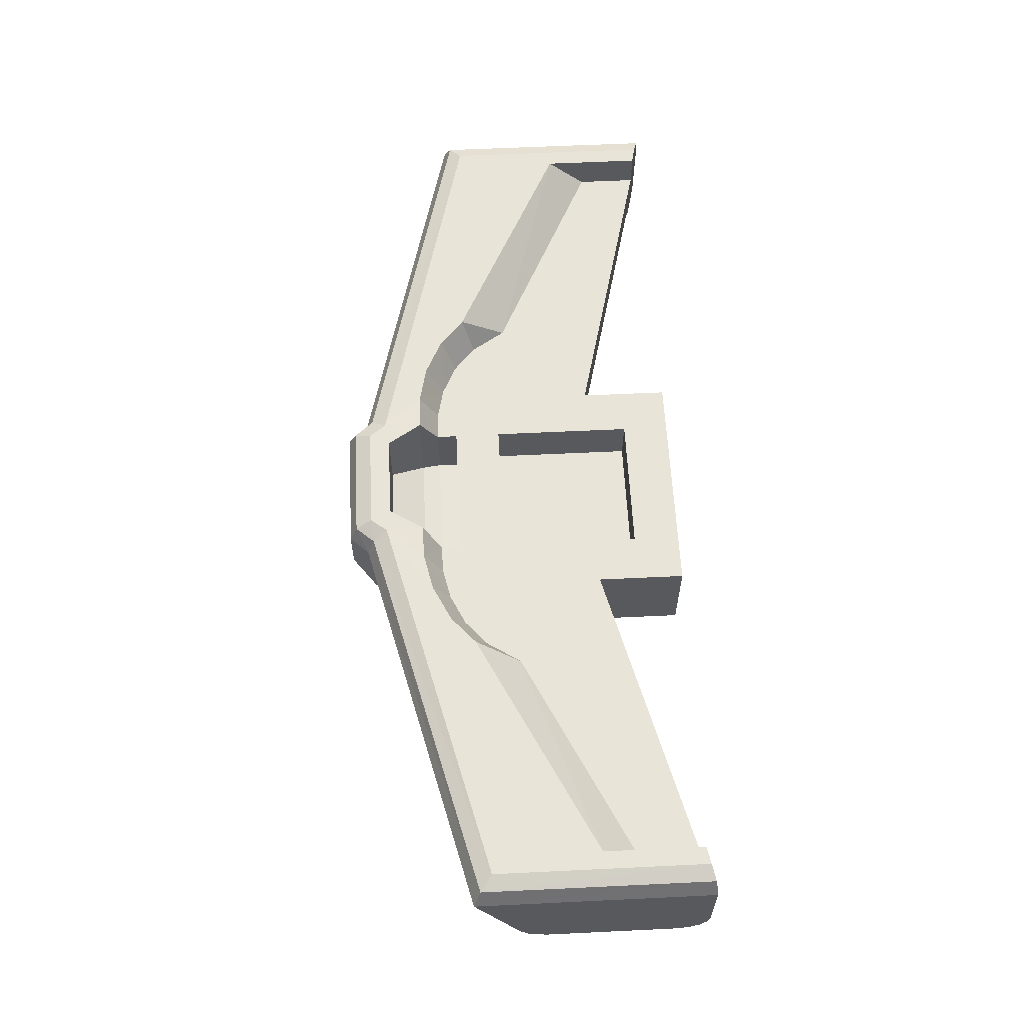
<metadata>
{"format":"obj","ext":"obj","renderer":"f3d","projection":"perspective","resolution":1024,"background":"white","views":[{"elev":60.3,"azim":-92.8,"up":"+Y"}]}
</metadata>
<code>
v 0.225 0.55 -0.8994
v 0.1812 0.55 -0.8125
v 0.2745 0.55 -0.667
v 0.2799 0.55 -0.8297
v 0.4195 0.5477 -0.6644
v 0.2799 0.55 -0.8297
v 0.2745 0.55 -0.667
v 0.5796 0.55 -0.6298
v 0.2799 0.55 -0.8297
v 0.4195 0.5477 -0.6644
v 1.9 0.55 -0.4241
v 0.2799 0.55 -0.8297
v 0.5796 0.55 -0.6298
v 0.5796 0.55 -0.6298
v 0.7382 0.55 -0.5527
v 1.9 0.55 -0.4241
v 1.9 0.55 -0.4241
v 0.7382 0.55 -0.5527
v 0.8554 0.55 -0.4494
v 1.9 0.55 -0.4241
v 0.8554 0.55 -0.4494
v 1.826 0.55 0.0335
v 1.826 0.55 0.4563
v 1.9 0.55 0.4717
v 1.9 0.55 -0.4241
v 1.826 0.55 0.0335
v 0.4205 0.4 -0.5839
v 0.4195 0.5477 -0.6644
v 0.296 0.4 -0.5875
v 0.296 0.4 -0.5875
v 0.4195 0.5477 -0.6644
v 0.2745 0.55 -0.667
v 0.5536 0.4 -0.5553
v 0.5796 0.55 -0.6298
v 0.4195 0.5477 -0.6644
v 0.4205 0.4 -0.5839
v 0.5536 0.4 -0.5553
v 0.6861 0.4 -0.4925
v 0.7382 0.55 -0.5527
v 0.5796 0.55 -0.6298
v 0.8554 0.55 -0.4494
v 0.7382 0.55 -0.5527
v 0.6861 0.4 -0.4925
v 0.7943 0.4 -0.399
v 0.888 0.4 -0.2544
v 0.8554 0.55 -0.4494
v 0.7943 0.4 -0.399
v 1.826 0.55 0.0335
v 1.825 0.4 0.2014
v 1.825 0.4 0.4565
v 1.826 0.55 0.4563
v 0.8554 0.55 -0.4494
v 0.888 0.4 -0.2544
v 1.826 0.55 0.0335
v 1.826 0.55 0.0335
v 0.888 0.4 -0.2544
v 1.825 0.4 0.2014
v 0.6861 0.4 -0.4925
v 0.5536 0.4 -0.5553
v 0.3 0.4 -0.5
v 0.3 0.4 -0.3
v 0.296 0.4 -0.5875
v 0.3 0.4 -0.5
v 0.5536 0.4 -0.5553
v 0.4205 0.4 -0.5839
v 0.3 0.4 -0.3
v 0.7943 0.4 -0.399
v 0.6861 0.4 -0.4925
v 0.7943 0.4 -0.399
v 0.3 0.4 -0.3
v 0.5 0.4 0.125
v 0.888 0.4 -0.2544
v 0.3 0.4 -0.3
v 0.3 0.4 0.3
v 0.5 0.4 0.5
v 0.5 0.4 0.125
v 0.5 0.4 0.125
v 1.825 0.4 0.4565
v 1.825 0.4 0.2014
v 0.888 0.4 -0.2544
v 0.3 0.1375 -0.5
v 0.3 0.4 -0.5
v 0.296 0.4 -0.5875
v 0.296 0.146 -0.5875
v 0.2745 0.55 -0.667
v 0.2745 0.165 -0.667
v 0.296 0.146 -0.5875
v 0.296 0.4 -0.5875
v 0.1812 0.55 -0.8125
v 0.1812 0.2646 -0.8125
v 0.2745 0.165 -0.667
v 0.2745 0.55 -0.667
v 0.5 0.2 -0.4422
v 0.5 0.2 0.125
v 0.5 0 0.5
v 0.5 0 -0.45
v 0.5 0.4 0.125
v 0.5 0.4 0.5
v 0.5 0 0.5
v 0.5 0.2 0.125
v 0.4845 0.01665 -0.627
v 0.5 0.2 -0.4422
v 0.5 0 -0.45
v 0.478 0.2 -0.6584
v 0.5 0.2 -0.4422
v 0.4845 0.01665 -0.627
v 0.4291 0.0742 -0.7837
v 0.478 0.2 -0.6584
v 0.4845 0.01665 -0.627
v 0.4412 0.375 -0.7607
v 0.478 0.2 -0.6584
v 0.4291 0.0742 -0.7837
v 0.4291 0.0742 -0.7837
v 0.3476 0.1591 -0.9056
v 0.3744 0.375 -0.8727
v 0.3744 0.375 -0.8727
v 0.4412 0.375 -0.7607
v 0.4291 0.0742 -0.7837
v 0.3476 0.1591 -0.9056
v 0.2622 0.25 -1
v 0.3357 0.45 -0.9201
v 0.3357 0.45 -0.9201
v 0.3744 0.375 -0.8727
v 0.3476 0.1591 -0.9056
v 0.3357 0.45 -0.9201
v 0.2622 0.25 -1
v 0.2622 0.45 -1
v 0.2622 0.45 -1
v 0.25 0.5206 -0.9676
v 0.3357 0.45 -0.9201
v 0.3357 0.45 -0.9201
v 0.25 0.5206 -0.9676
v 0.3179 0.5199 -0.8909
v 0.25 0.5206 -0.9676
v 0.225 0.55 -0.8994
v 0.3179 0.5199 -0.8909
v 0.3179 0.5199 -0.8909
v 0.225 0.55 -0.8994
v 0.2799 0.55 -0.8297
v 1.831 0.2 0.4574
v 1.825 0.4 0.4565
v 0.5 0.4 0.125
v 0.5 0.2 0.125
v 1.825 0.375 -0.5062
v 0.3357 0.45 -0.9201
v 2 0.45 -0.503
v 2 0.45 -0.503
v 0.3357 0.45 -0.9201
v 1.965 0.5238 -0.4739
v 1.965 0.5238 -0.4739
v 0.3357 0.45 -0.9201
v 0.3179 0.5199 -0.8909
v 0.3179 0.5199 -0.8909
v 1.9 0.55 -0.4241
v 1.965 0.5238 -0.4739
v 0.2799 0.55 -0.8297
v 1.9 0.55 -0.4241
v 0.3179 0.5199 -0.8909
v 0.3744 0.375 -0.8727
v 0.3357 0.45 -0.9201
v 1.825 0.375 -0.5062
v 1.825 0.375 -0.049
v 0.4412 0.375 -0.7607
v 0.3744 0.375 -0.8727
v 1.825 0.375 -0.5062
v 1.831 0.2 0.0375
v 0.5 0.2 -0.4422
v 0.478 0.2 -0.6584
v 0.5 0.2 -0.4422
v 1.831 0.2 0.0375
v 1.831 0.2 0.4574
v 0.5 0.2 0.125
v 1.831 0.2 0.0375
v 0.478 0.2 -0.6584
v 0.4412 0.375 -0.7607
v 1.825 0.375 -0.049
v 2 0.01305 0.4145
v 1.838 0.01305 0.377
v 1.838 0 0.3236
v 2 0 0.3609
v 1.838 0.01305 0.377
v 2 0.01305 0.4145
v 2 0.0419 0.4597
v 1.837 0.0419 0.422
v 2 0.0815 0.4858
v 1.835 0.0815 0.4477
v 1.837 0.0419 0.422
v 2 0.0419 0.4597
v 1.835 0.0815 0.4477
v 2 0.0815 0.4858
v 2 0.1313 0.4963
v 1.833 0.1313 0.4578
v 2 0 0.3609
v 1.838 0 0.3236
v 1.838 0 -0.2341
v 2 0 -0.1969
v 2 0 -0.1969
v 1.838 0 -0.2341
v 1.837 0.0192 -0.3026
v 1.837 0.0192 -0.3026
v 2 0.0241 -0.2727
v 2 0 -0.1969
v 2 0.0241 -0.2727
v 1.837 0.0192 -0.3026
v 1.836 0.07065 -0.3506
v 1.836 0.07065 -0.3506
v 2 0.07065 -0.3127
v 2 0.0241 -0.2727
v 2 0.45 -0.503
v 2 0.07065 -0.3127
v 1.836 0.07065 -0.3506
v 1.825 0.375 -0.5062
v 1.831 0.2 0.4574
v 1.833 0.1313 0.4578
v 2 0.1313 0.4963
v 2 0.1313 0.4963
v 2 0.45 0.4976
v 1.825 0.4 0.4565
v 1.831 0.2 0.4574
v 1.825 0.4 0.4565
v 2 0.45 0.4976
v 1.9 0.55 0.4717
v 1.9 0.55 0.4717
v 2 0.45 0.4976
v 1.965 0.5232 0.4883
v 1.825 0.4 0.4565
v 1.9 0.55 0.4717
v 1.826 0.55 0.4563
v 1.9 0.55 0.4717
v 1.965 0.5232 0.4883
v 1.965 0.5238 -0.4739
v 1.9 0.55 -0.4241
v 1.965 0.5232 0.4883
v 2 0.45 0.4976
v 2 0.45 -0.503
v 1.965 0.5238 -0.4739
v 2 0.45 -0.503
v 2 0.45 0.4976
v 2 0.1313 0.4963
v 2 0.07065 -0.3127
v 2 0.07065 -0.3127
v 2 0.1313 0.4963
v 2 0 0.3609
v 2 0 -0.1969
v 2 0.07065 -0.3127
v 2 0 -0.1969
v 2 0.0241 -0.2727
v 2 0.1313 0.4963
v 2 0.0815 0.4858
v 2 0.0419 0.4597
v 2 0.0419 0.4597
v 2 0.01305 0.4145
v 2 0 0.3609
v 2 0.1313 0.4963
v 1.831 0.2 0.4574
v 1.831 0.2 0.0375
v 1.835 0.0815 0.4477
v 1.833 0.1313 0.4578
v 1.835 0.0815 0.4477
v 1.831 0.2 0.0375
v 1.838 0.01305 0.377
v 1.837 0.0419 0.422
v 1.838 0 -0.2341
v 1.838 0 0.3236
v 1.838 0.01305 0.377
v 1.831 0.2 0.0375
v 1.836 0.07065 -0.3506
v 1.837 0.0192 -0.3026
v 1.838 0 -0.2341
v 1.831 0.2 0.0375
v 1.825 0.375 -0.5062
v 1.836 0.07065 -0.3506
v 1.831 0.2 0.0375
v 1.825 0.375 -0.049
v -0.225 0.55 -0.8994
v -0.1812 0.55 -0.8125
v -0.2745 0.55 -0.667
v -0.2799 0.55 -0.8297
v -0.4195 0.5477 -0.6644
v -0.2799 0.55 -0.8297
v -0.2745 0.55 -0.667
v -0.5796 0.55 -0.6298
v -0.2799 0.55 -0.8297
v -0.4195 0.5477 -0.6644
v -1.9 0.55 -0.4241
v -0.2799 0.55 -0.8297
v -0.5796 0.55 -0.6298
v -0.5796 0.55 -0.6298
v -0.7382 0.55 -0.5527
v -1.9 0.55 -0.4241
v -1.9 0.55 -0.4241
v -0.7382 0.55 -0.5527
v -0.8554 0.55 -0.4494
v -1.9 0.55 -0.4241
v -0.8554 0.55 -0.4494
v -1.826 0.55 0.0335
v -1.826 0.55 0.4563
v -1.9 0.55 0.4717
v -1.9 0.55 -0.4241
v -1.826 0.55 0.0335
v -0.4205 0.4 -0.5839
v -0.4195 0.5477 -0.6644
v -0.296 0.4 -0.5875
v -0.296 0.4 -0.5875
v -0.4195 0.5477 -0.6644
v -0.2745 0.55 -0.667
v -0.5536 0.4 -0.5553
v -0.5796 0.55 -0.6298
v -0.4195 0.5477 -0.6644
v -0.4205 0.4 -0.5839
v -0.5536 0.4 -0.5553
v -0.6861 0.4 -0.4925
v -0.7382 0.55 -0.5527
v -0.5796 0.55 -0.6298
v -0.8554 0.55 -0.4494
v -0.7382 0.55 -0.5527
v -0.6861 0.4 -0.4925
v -0.7943 0.4 -0.399
v -0.888 0.4 -0.2544
v -0.8554 0.55 -0.4494
v -0.7943 0.4 -0.399
v -1.826 0.55 0.0335
v -1.825 0.4 0.2014
v -1.825 0.4 0.4565
v -1.826 0.55 0.4563
v -0.8554 0.55 -0.4494
v -0.888 0.4 -0.2544
v -1.826 0.55 0.0335
v -1.826 0.55 0.0335
v -0.888 0.4 -0.2544
v -1.825 0.4 0.2014
v -0.6861 0.4 -0.4925
v -0.5536 0.4 -0.5553
v -0.3 0.4 -0.5
v -0.3 0.4 -0.3
v -0.296 0.4 -0.5875
v -0.3 0.4 -0.5
v -0.5536 0.4 -0.5553
v -0.4205 0.4 -0.5839
v -0.3 0.4 -0.3
v -0.7943 0.4 -0.399
v -0.6861 0.4 -0.4925
v -0.7943 0.4 -0.399
v -0.3 0.4 -0.3
v -0.5 0.4 0.125
v -0.888 0.4 -0.2544
v -0.3 0.4 -0.3
v -0.3 0.4 0.3
v -0.5 0.4 0.5
v -0.5 0.4 0.125
v -0.5 0.4 0.125
v -1.825 0.4 0.4565
v -1.825 0.4 0.2014
v -0.888 0.4 -0.2544
v -0.3 0.1375 -0.5
v -0.3 0.4 -0.5
v -0.296 0.4 -0.5875
v -0.296 0.146 -0.5875
v -0.2745 0.55 -0.667
v -0.2745 0.165 -0.667
v -0.296 0.146 -0.5875
v -0.296 0.4 -0.5875
v -0.1812 0.55 -0.8125
v -0.1812 0.2646 -0.8125
v -0.2745 0.165 -0.667
v -0.2745 0.55 -0.667
v -0.5 0.2 -0.4422
v -0.5 0.2 0.125
v -0.5 0 0.5
v -0.5 0 -0.45
v -0.5 0.4 0.125
v -0.5 0.4 0.5
v -0.5 0 0.5
v -0.5 0.2 0.125
v -0.4845 0.01665 -0.627
v -0.5 0.2 -0.4422
v -0.5 0 -0.45
v -0.478 0.2 -0.6584
v -0.5 0.2 -0.4422
v -0.4845 0.01665 -0.627
v -0.4291 0.0742 -0.7837
v -0.478 0.2 -0.6584
v -0.4845 0.01665 -0.627
v -0.4412 0.375 -0.7607
v -0.478 0.2 -0.6584
v -0.4291 0.0742 -0.7837
v -0.4291 0.0742 -0.7837
v -0.3476 0.1591 -0.9056
v -0.3744 0.375 -0.8727
v -0.3744 0.375 -0.8727
v -0.4412 0.375 -0.7607
v -0.4291 0.0742 -0.7837
v -0.3476 0.1591 -0.9056
v -0.2622 0.25 -1
v -0.3357 0.45 -0.9201
v -0.3357 0.45 -0.9201
v -0.3744 0.375 -0.8727
v -0.3476 0.1591 -0.9056
v -0.3357 0.45 -0.9201
v -0.2622 0.25 -1
v -0.2622 0.45 -1
v -0.2622 0.45 -1
v -0.25 0.5206 -0.9676
v -0.3357 0.45 -0.9201
v -0.3357 0.45 -0.9201
v -0.25 0.5206 -0.9676
v -0.3179 0.5199 -0.8909
v -0.25 0.5206 -0.9676
v -0.225 0.55 -0.8994
v -0.3179 0.5199 -0.8909
v -0.3179 0.5199 -0.8909
v -0.225 0.55 -0.8994
v -0.2799 0.55 -0.8297
v -1.831 0.2 0.4574
v -1.825 0.4 0.4565
v -0.5 0.4 0.125
v -0.5 0.2 0.125
v -1.825 0.375 -0.5062
v -0.3357 0.45 -0.9201
v -2 0.45 -0.503
v -2 0.45 -0.503
v -0.3357 0.45 -0.9201
v -1.965 0.5238 -0.4739
v -1.965 0.5238 -0.4739
v -0.3357 0.45 -0.9201
v -0.3179 0.5199 -0.8909
v -0.3179 0.5199 -0.8909
v -1.9 0.55 -0.4241
v -1.965 0.5238 -0.4739
v -0.2799 0.55 -0.8297
v -1.9 0.55 -0.4241
v -0.3179 0.5199 -0.8909
v -0.3744 0.375 -0.8727
v -0.3357 0.45 -0.9201
v -1.825 0.375 -0.5062
v -1.825 0.375 -0.049
v -0.4412 0.375 -0.7607
v -0.3744 0.375 -0.8727
v -1.825 0.375 -0.5062
v -1.831 0.2 0.0375
v -0.5 0.2 -0.4422
v -0.478 0.2 -0.6584
v -0.5 0.2 -0.4422
v -1.831 0.2 0.0375
v -1.831 0.2 0.4574
v -0.5 0.2 0.125
v -1.831 0.2 0.0375
v -0.478 0.2 -0.6584
v -0.4412 0.375 -0.7607
v -1.825 0.375 -0.049
v -2 0.01305 0.4145
v -1.838 0.01305 0.377
v -1.838 0 0.3236
v -2 0 0.3609
v -1.838 0.01305 0.377
v -2 0.01305 0.4145
v -2 0.0419 0.4597
v -1.837 0.0419 0.422
v -2 0.0815 0.4858
v -1.835 0.0815 0.4477
v -1.837 0.0419 0.422
v -2 0.0419 0.4597
v -1.835 0.0815 0.4477
v -2 0.0815 0.4858
v -2 0.1313 0.4963
v -1.833 0.1313 0.4578
v -2 0 0.3609
v -1.838 0 0.3236
v -1.838 0 -0.2341
v -2 0 -0.1969
v -2 0 -0.1969
v -1.838 0 -0.2341
v -1.837 0.0192 -0.3026
v -1.837 0.0192 -0.3026
v -2 0.0241 -0.2727
v -2 0 -0.1969
v -2 0.0241 -0.2727
v -1.837 0.0192 -0.3026
v -1.836 0.07065 -0.3506
v -1.836 0.07065 -0.3506
v -2 0.07065 -0.3127
v -2 0.0241 -0.2727
v -2 0.45 -0.503
v -2 0.07065 -0.3127
v -1.836 0.07065 -0.3506
v -1.825 0.375 -0.5062
v -1.831 0.2 0.4574
v -1.833 0.1313 0.4578
v -2 0.1313 0.4963
v -2 0.1313 0.4963
v -2 0.45 0.4976
v -1.825 0.4 0.4565
v -1.831 0.2 0.4574
v -1.825 0.4 0.4565
v -2 0.45 0.4976
v -1.9 0.55 0.4717
v -1.9 0.55 0.4717
v -2 0.45 0.4976
v -1.965 0.5232 0.4883
v -1.825 0.4 0.4565
v -1.9 0.55 0.4717
v -1.826 0.55 0.4563
v -1.9 0.55 0.4717
v -1.965 0.5232 0.4883
v -1.965 0.5238 -0.4739
v -1.9 0.55 -0.4241
v -1.965 0.5232 0.4883
v -2 0.45 0.4976
v -2 0.45 -0.503
v -1.965 0.5238 -0.4739
v -2 0.45 -0.503
v -2 0.45 0.4976
v -2 0.1313 0.4963
v -2 0.07065 -0.3127
v -2 0.07065 -0.3127
v -2 0.1313 0.4963
v -2 0 0.3609
v -2 0 -0.1969
v -2 0.07065 -0.3127
v -2 0 -0.1969
v -2 0.0241 -0.2727
v -2 0.1313 0.4963
v -2 0.0815 0.4858
v -2 0.0419 0.4597
v -2 0.0419 0.4597
v -2 0.01305 0.4145
v -2 0 0.3609
v -2 0.1313 0.4963
v -1.831 0.2 0.4574
v -1.831 0.2 0.0375
v -1.835 0.0815 0.4477
v -1.833 0.1313 0.4578
v -1.835 0.0815 0.4477
v -1.831 0.2 0.0375
v -1.838 0.01305 0.377
v -1.837 0.0419 0.422
v -1.838 0 -0.2341
v -1.838 0 0.3236
v -1.838 0.01305 0.377
v -1.831 0.2 0.0375
v -1.836 0.07065 -0.3506
v -1.837 0.0192 -0.3026
v -1.838 0 -0.2341
v -1.831 0.2 0.0375
v -1.825 0.375 -0.5062
v -1.836 0.07065 -0.3506
v -1.831 0.2 0.0375
v -1.825 0.375 -0.049
v 0.4845 0.01665 -0.627
v 0.5 0 -0.45
v -0.5 0 -0.45
v -0.4845 0.01665 -0.627
v 0.4291 0.0742 -0.7837
v 0.4845 0.01665 -0.627
v -0.4845 0.01665 -0.627
v -0.4291 0.0742 -0.7837
v 0.3476 0.1591 -0.9056
v 0.4291 0.0742 -0.7837
v -0.4291 0.0742 -0.7837
v -0.3476 0.1591 -0.9056
v -0.3476 0.1591 -0.9056
v -0.2622 0.25 -1
v 0.2622 0.25 -1
v 0.3476 0.1591 -0.9056
v -0.2622 0.25 -1
v -0.2622 0.45 -1
v 0.2622 0.45 -1
v 0.2622 0.25 -1
v -0.225 0.55 -0.8994
v -0.1812 0.55 -0.8125
v 0.1812 0.55 -0.8125
v 0.225 0.55 -0.8994
v 0.25 0.5206 -0.9676
v 0.2622 0.45 -1
v -0.2622 0.45 -1
v -0.25 0.5206 -0.9676
v -0.25 0.5206 -0.9676
v -0.225 0.55 -0.8994
v 0.225 0.55 -0.8994
v 0.25 0.5206 -0.9676
v 0.1812 0.55 -0.8125
v -0.1812 0.55 -0.8125
v -0.1812 0.2646 -0.8125
v 0.1812 0.2646 -0.8125
v 0.3 0.1375 -0.5
v 0.296 0.146 -0.5875
v -0.296 0.146 -0.5875
v -0.3 0.1375 -0.5
v -0.2745 0.165 -0.667
v -0.296 0.146 -0.5875
v 0.296 0.146 -0.5875
v 0.2745 0.165 -0.667
v -0.1812 0.2646 -0.8125
v -0.2745 0.165 -0.667
v 0.2745 0.165 -0.667
v 0.1812 0.2646 -0.8125
v 0.3 0.1375 -0.5
v -0.3 0.1375 -0.5
v -0.3 0.4 -0.5
v 0.3 0.4 -0.5
v -0.3 0.4 -0.3
v 0.3 0.4 -0.3
v 0.3 0.4 -0.5
v -0.3 0.4 -0.5
v -0.3 0.2 0.3
v 0.3 0.2 0.3
v 0.3 0.2 -0.3
v -0.3 0.2 -0.3
v -0.3 0.2 0.3
v -0.3 0.4 0.3
v 0.3 0.4 0.3
v 0.3 0.2 0.3
v -0.3 0.2 -0.3
v -0.3 0.4 -0.3
v -0.3 0.4 0.3
v -0.3 0.2 0.3
v 0.3 0.2 -0.3
v 0.3 0.4 -0.3
v -0.3 0.4 -0.3
v -0.3 0.2 -0.3
v 0.3 0.2 0.3
v 0.3 0.4 0.3
v 0.3 0.4 -0.3
v 0.3 0.2 -0.3
v -0.5 0.4 0.5
v 0.5 0.4 0.5
v 0.3 0.4 0.3
v -0.3 0.4 0.3
v -0.5 0 0.5
v 0.5 0 0.5
v 0.5 0 -0.45
v -0.5 0 -0.45
v 0.5 0.4 0.5
v 0.5 0 0.5
v -0.5 0 0.5
v -0.5 0.4 0.5
v -0.2121 0 0.2121
v 0 0 0.3
v 0 -0.2 0.3
v -0.2121 -0.2 0.2121
v -0.3 0 0
v -0.2121 0 0.2121
v -0.2121 -0.2 0.2121
v -0.3 -0.2 0
v -0.2121 0 -0.2121
v -0.3 0 0
v -0.3 -0.2 0
v -0.2121 -0.2 -0.2121
v 0 0 -0.3
v -0.2121 0 -0.2121
v -0.2121 -0.2 -0.2121
v 0 -0.2 -0.3
v 0.2121 0 -0.2121
v 0 0 -0.3
v 0 -0.2 -0.3
v 0.2121 -0.2 -0.2121
v 0.3 0 0
v 0.2121 0 -0.2121
v 0.2121 -0.2 -0.2121
v 0.3 -0.2 0
v 0.2121 0 0.2121
v 0.3 0 0
v 0.3 -0.2 0
v 0.2121 -0.2 0.2121
v 0 0 0.3
v 0.2121 0 0.2121
v 0.2121 -0.2 0.2121
v 0 -0.2 0.3
v 0 -0.2 0
v 0 -0.2 0.3
v -0.2121 -0.2 0.2121
v 0 -0.2 0
v -0.2121 -0.2 0.2121
v -0.3 -0.2 0
v 0 -0.2 0
v -0.3 -0.2 0
v -0.2121 -0.2 -0.2121
v 0 -0.2 0
v -0.2121 -0.2 -0.2121
v 0 -0.2 -0.3
v 0 -0.2 0
v 0 -0.2 -0.3
v 0.2121 -0.2 -0.2121
v 0 -0.2 0
v 0.2121 -0.2 -0.2121
v 0.3 -0.2 0
v 0 -0.2 0
v 0.3 -0.2 0
v 0.2121 -0.2 0.2121
v 0 -0.2 0
v 0.2121 -0.2 0.2121
v 0 -0.2 0.3
g mesh5039806
f 1 2 3
f 3 4 1
f 5 6 7
f 8 9 10
f 11 12 13
f 14 15 16
f 17 18 19
f 20 21 22
f 23 24 25
f 25 26 23
g mesh5039807
f 27 28 29
f 30 31 32
f 33 34 35
f 35 36 33
f 37 38 39
f 39 40 37
f 41 42 43
f 43 44 41
f 45 46 47
f 48 49 50
f 50 51 48
f 52 53 54
f 55 56 57
g mesh5039808
f 58 59 60
f 60 61 58
f 62 63 64
f 64 65 62
f 66 67 68
f 69 70 71
f 71 72 69
f 73 74 75
f 75 76 73
f 77 78 79
f 79 80 77
g mesh5039809
f 81 82 83
f 83 84 81
f 85 86 87
f 87 88 85
f 89 90 91
f 91 92 89
g mesh5039810
f 93 94 95
f 95 96 93
f 97 98 99
f 99 100 97
g mesh5039811
f 101 102 103
f 104 105 106
f 107 108 109
f 110 111 112
f 113 114 115
f 116 117 118
f 119 120 121
f 122 123 124
f 125 126 127
f 128 129 130
f 131 132 133
f 134 135 136
f 137 138 139
g mesh5039812
f 140 141 142
f 142 143 140
f 144 145 146
f 147 148 149
f 150 151 152
f 153 154 155
f 156 157 158
f 159 160 161
f 162 163 164
f 164 165 162
f 166 167 168
f 169 170 171
f 171 172 169
f 173 174 175
f 175 176 173
g mesh5039813
f 177 178 179
f 179 180 177
f 181 182 183
f 183 184 181
f 185 186 187
f 187 188 185
f 189 190 191
f 191 192 189
f 193 194 195
f 195 196 193
f 197 198 199
f 200 201 202
f 203 204 205
f 206 207 208
f 209 210 211
f 211 212 209
f 213 214 215
f 216 217 218
f 218 219 216
f 220 221 222
f 223 224 225
f 226 227 228
f 229 230 231
f 231 232 229
f 233 234 235
f 235 236 233
f 237 238 239
f 239 240 237
f 241 242 243
f 243 244 241
f 245 246 247
f 248 249 250
f 251 252 253
f 253 254 251
f 255 256 257
f 257 258 255
f 259 260 261
f 261 262 259
f 263 264 265
f 265 266 263
f 267 268 269
f 269 270 267
f 271 272 273
f 273 274 271
g mesh5039814
f 275 277 276
f 277 275 278
f 279 281 280
f 282 284 283
f 285 287 286
f 288 290 289
f 291 293 292
f 294 296 295
f 297 299 298
f 299 297 300
g mesh5039815
f 301 303 302
f 304 306 305
f 307 309 308
f 309 307 310
f 311 313 312
f 313 311 314
f 315 317 316
f 317 315 318
f 319 321 320
f 322 324 323
f 324 322 325
f 326 328 327
f 329 331 330
g mesh5039816
f 332 334 333
f 334 332 335
f 336 338 337
f 338 336 339
f 340 342 341
f 343 345 344
f 345 343 346
f 347 349 348
f 349 347 350
f 351 353 352
f 353 351 354
g mesh5039817
f 355 357 356
f 357 355 358
f 359 361 360
f 361 359 362
f 363 365 364
f 365 363 366
g mesh5039818
f 367 369 368
f 369 367 370
f 371 373 372
f 373 371 374
g mesh5039819
f 375 377 376
f 378 380 379
f 381 383 382
f 384 386 385
f 387 389 388
f 390 392 391
f 393 395 394
f 396 398 397
f 399 401 400
f 402 404 403
f 405 407 406
f 408 410 409
f 411 413 412
g mesh5039820
f 414 416 415
f 416 414 417
f 418 420 419
f 421 423 422
f 424 426 425
f 427 429 428
f 430 432 431
f 433 435 434
f 436 438 437
f 438 436 439
f 440 442 441
f 443 445 444
f 445 443 446
f 447 449 448
f 449 447 450
g mesh5039821
f 451 453 452
f 453 451 454
f 455 457 456
f 457 455 458
f 459 461 460
f 461 459 462
f 463 465 464
f 465 463 466
f 467 469 468
f 469 467 470
f 471 473 472
f 474 476 475
f 477 479 478
f 480 482 481
f 483 485 484
f 485 483 486
f 487 489 488
f 490 492 491
f 492 490 493
f 494 496 495
f 497 499 498
f 500 502 501
f 503 505 504
f 505 503 506
f 507 509 508
f 509 507 510
f 511 513 512
f 513 511 514
f 515 517 516
f 517 515 518
f 519 521 520
f 522 524 523
f 525 527 526
f 527 525 528
f 529 531 530
f 531 529 532
f 533 535 534
f 535 533 536
f 537 539 538
f 539 537 540
f 541 543 542
f 543 541 544
f 545 547 546
f 547 545 548
g mesh5039822
f 549 550 551
f 551 552 549
f 553 554 555
f 555 556 553
f 557 558 559
f 559 560 557
f 561 562 563
f 563 564 561
g mesh5039823
f 565 566 567
f 567 568 565
f 569 570 571
f 571 572 569
f 573 574 575
f 575 576 573
f 577 578 579
f 579 580 577
g mesh5039825
f 581 582 583
f 583 584 581
f 585 586 587
f 587 588 585
f 589 590 591
f 591 592 589
f 593 594 595
f 595 596 593
g mesh5039827
f 597 598 599
f 599 600 597
f 601 602 603
f 603 604 601
g mesh5039830
f 605 606 607
f 607 608 605
f 609 610 611
f 611 612 609
f 613 614 615
f 615 616 613
f 617 618 619
f 619 620 617
f 621 622 623
f 623 624 621
f 625 626 627
f 627 628 625
g mesh5039832
f 629 631 630
f 631 629 632
g mesh5039833
f 633 635 634
f 635 633 636
g mesh5039839
f 637 639 638
f 639 637 640
f 641 643 642
f 643 641 644
f 645 647 646
f 647 645 648
f 649 651 650
f 651 649 652
f 653 655 654
f 655 653 656
f 657 659 658
f 659 657 660
f 661 663 662
f 663 661 664
f 665 667 666
f 667 665 668
g mesh5039841
f 669 670 671
f 672 673 674
f 675 676 677
f 678 679 680
f 681 682 683
f 684 685 686
f 687 688 689
f 690 691 692

</code>
